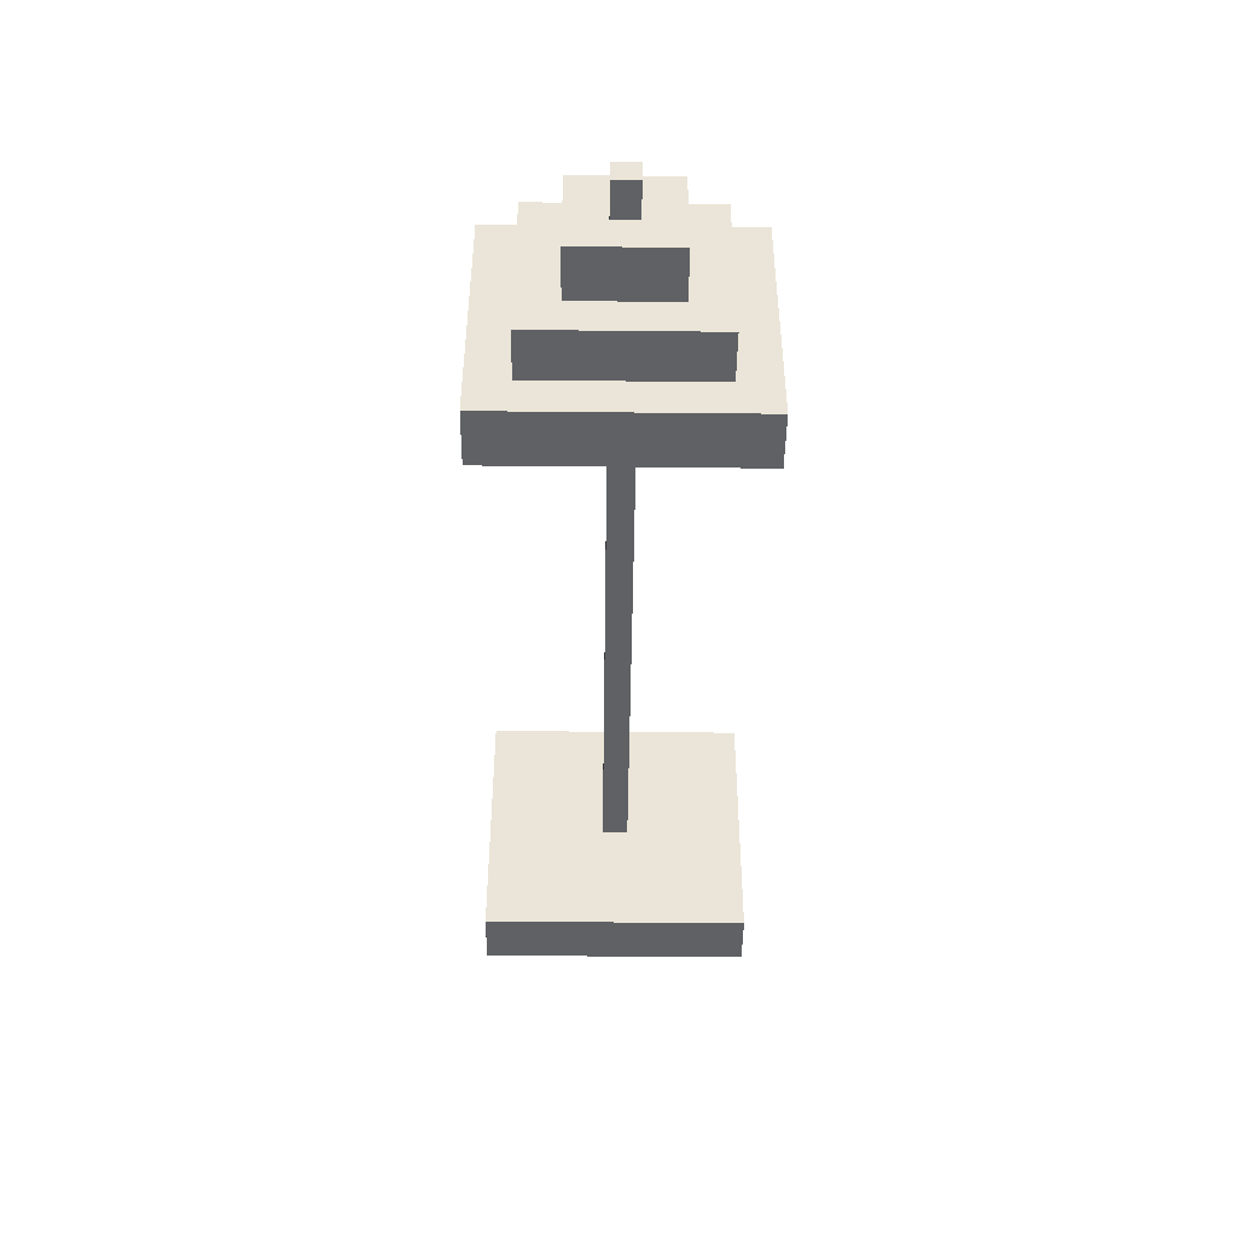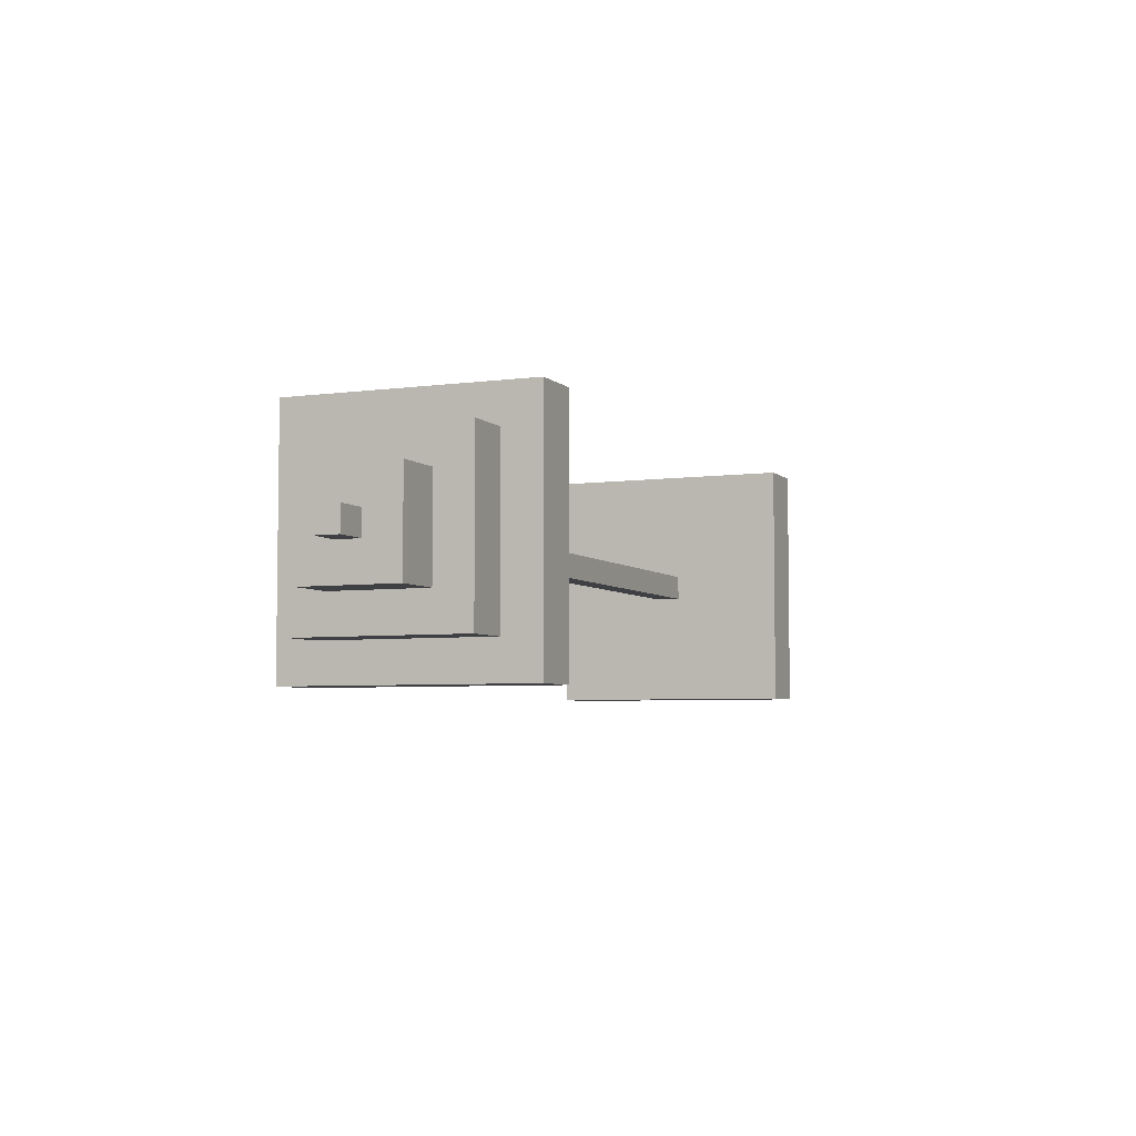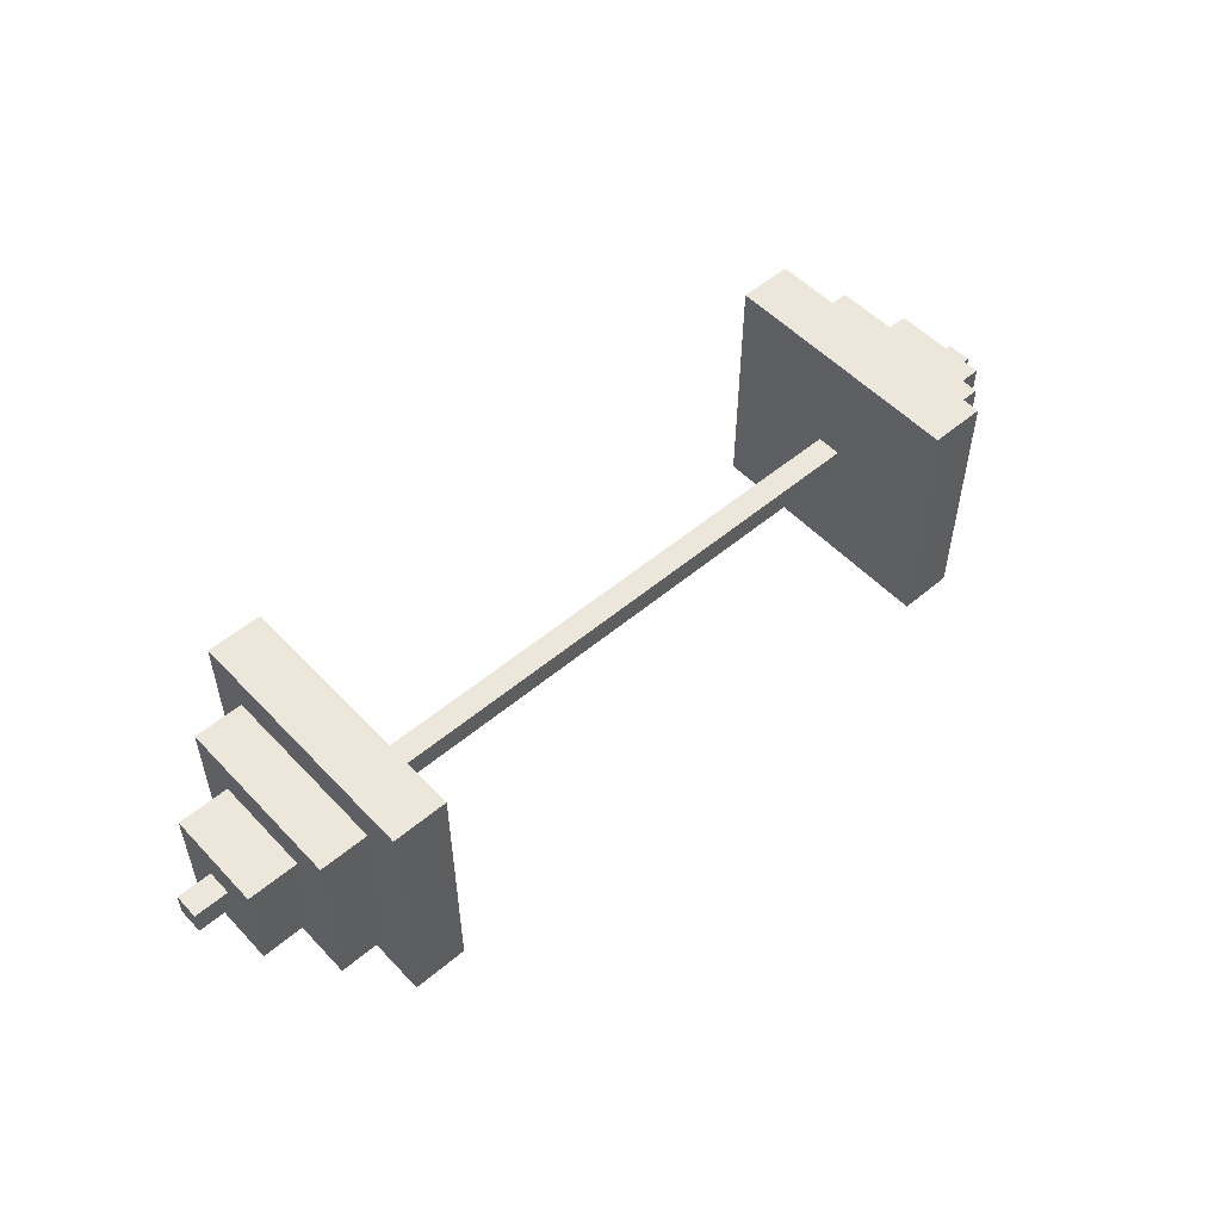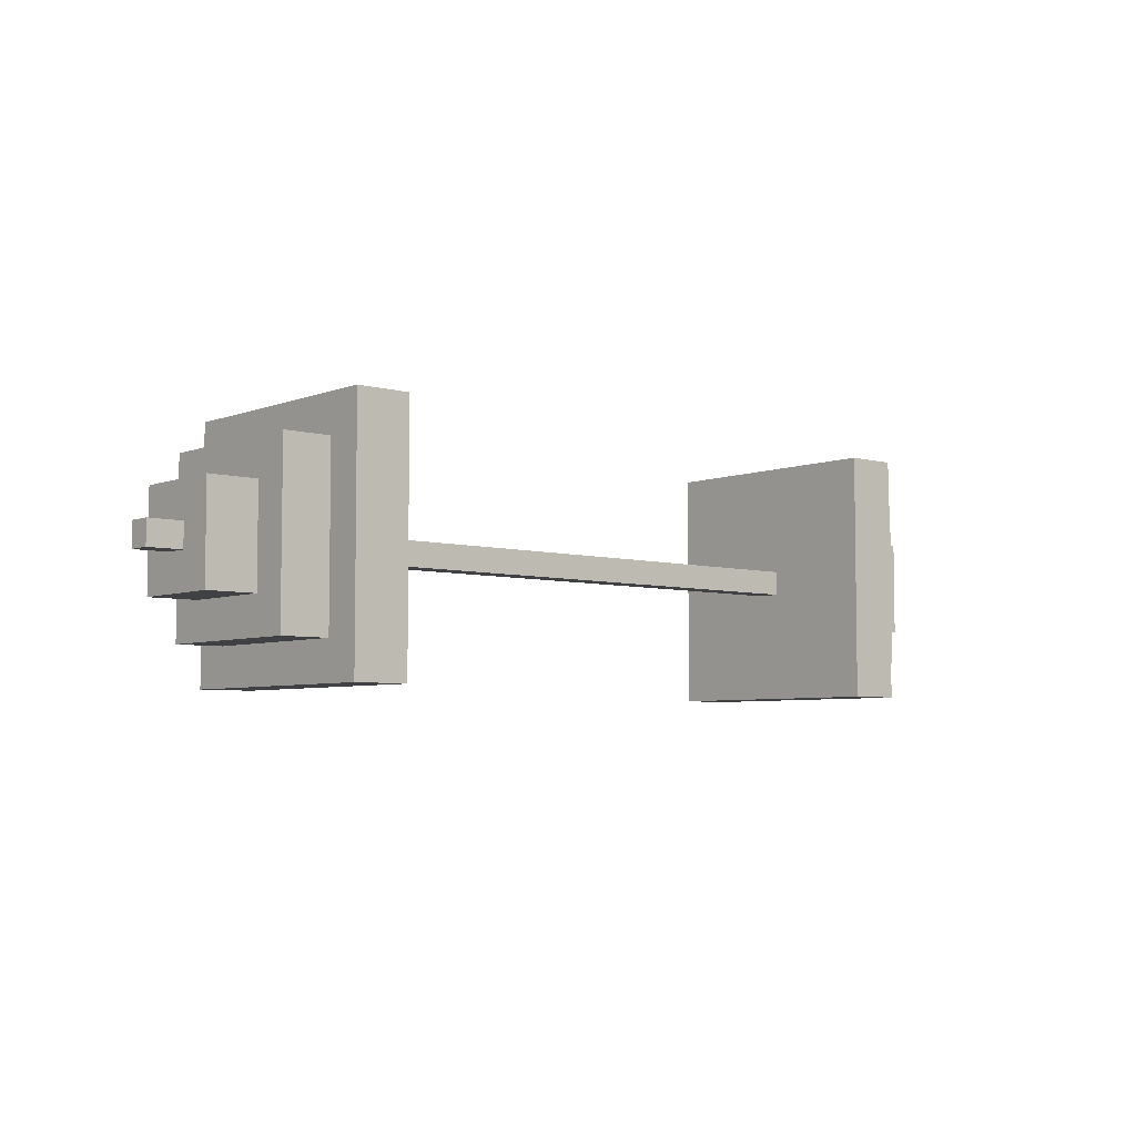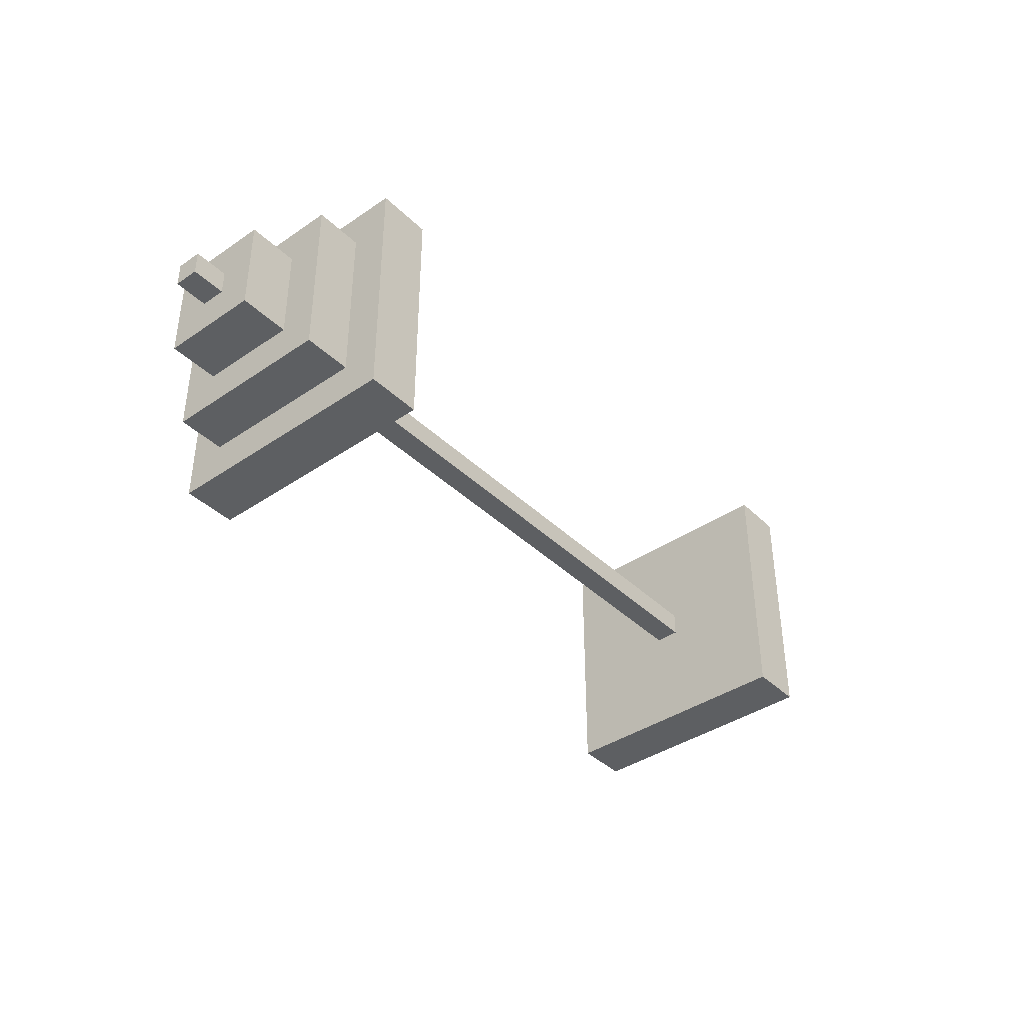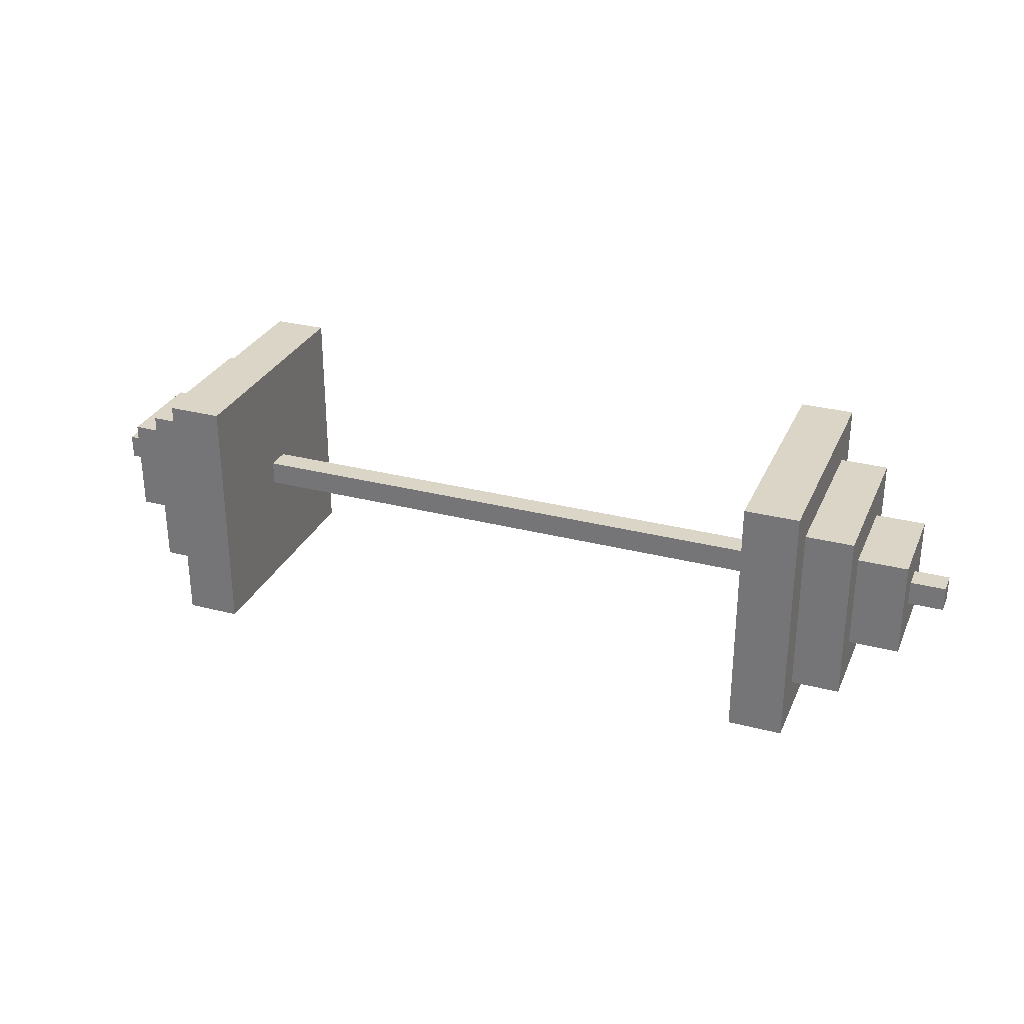
<metadata>
{"format":"obj","ext":"obj","renderer":"f3d","projection":"perspective","resolution":1024,"background":"white","views":[{"elev":-45.7,"azim":89.3,"up":"+Z"},{"elev":-5.0,"azim":-66.8,"up":"+Y"},{"elev":53.0,"azim":-42.0,"up":"+Z"},{"elev":-5.4,"azim":139.3,"up":"+Z"},{"elev":-39.5,"azim":-49.7,"up":"+Z"},{"elev":29.5,"azim":20.9,"up":"+Z"}]}
</metadata>
<code>
v -98.88 -21.89 21.89
v -86.72 -21.89 21.89
v -98.88 21.89 21.89
v -86.72 21.89 21.89
v -98.88 21.89 -21.89
v -86.72 21.89 -21.89
v -98.88 -21.89 -21.89
v -86.72 -21.89 -21.89
v -98.88 -12.38 -12.38
v -98.88 -12.38 12.38
v -98.88 12.38 12.38
v -98.88 12.38 -12.38
v -111.6 -12.38 -12.38
v -111.6 -12.38 12.38
v -111.6 12.38 12.38
v -111.6 12.38 -12.38
v -120.2 -3.12 3.12
v 120.2 -3.12 3.12
v -120.2 3.12 3.12
v 120.2 3.12 3.12
v -120.2 3.12 -3.12
v 120.2 3.12 -3.12
v -120.2 -3.12 -3.12
v 120.2 -3.12 -3.12
v -86.72 -31.64 -31.64
v -86.72 -31.64 31.64
v -86.72 31.64 -31.64
v -86.72 31.64 31.64
v -72.98 -31.64 -31.64
v -72.98 -31.64 31.64
v -72.98 31.64 -31.64
v -72.98 31.64 31.64
v 98.52 -21.89 -21.89
v 86.36 -21.89 -21.89
v 98.52 21.89 -21.89
v 86.36 21.89 -21.89
v 98.52 21.89 21.89
v 86.36 21.89 21.89
v 98.52 -21.89 21.89
v 86.36 -21.89 21.89
v 98.52 -12.38 12.38
v 98.52 -12.38 -12.38
v 98.52 12.38 -12.38
v 98.52 12.38 12.38
v 111.2 -12.38 12.38
v 111.2 -12.38 -12.38
v 111.2 12.38 -12.38
v 111.2 12.38 12.38
v 86.36 -31.64 31.64
v 86.36 -31.64 -31.64
v 86.36 31.64 31.64
v 86.36 31.64 -31.64
v 72.62 -31.64 31.64
v 72.62 -31.64 -31.64
v 72.62 31.64 31.64
v 72.62 31.64 -31.64
f 1 2 4 3
f 3 4 6 5
f 5 6 8 7
f 7 8 2 1
f 30 29 31 32
f 13 14 15 16
f 7 1 10 9
f 1 3 11 10
f 3 5 12 11
f 5 7 9 12
f 9 10 14 13
f 10 11 15 14
f 11 12 16 15
f 12 9 13 16
f 17 18 20 19
f 19 20 22 21
f 21 22 24 23
f 23 24 18 17
f 18 24 22 20
f 23 17 19 21
f 2 8 25 26
f 8 6 27 25
f 6 4 28 27
f 4 2 26 28
f 26 25 29 30
f 25 27 31 29
f 27 28 32 31
f 28 26 30 32
f 33 34 36 35
f 35 36 38 37
f 37 38 40 39
f 39 40 34 33
f 54 53 55 56
f 45 46 47 48
f 39 33 42 41
f 33 35 43 42
f 35 37 44 43
f 37 39 41 44
f 41 42 46 45
f 42 43 47 46
f 43 44 48 47
f 44 41 45 48
f 34 40 49 50
f 40 38 51 49
f 38 36 52 51
f 36 34 50 52
f 50 49 53 54
f 49 51 55 53
f 51 52 56 55
f 52 50 54 56

</code>
